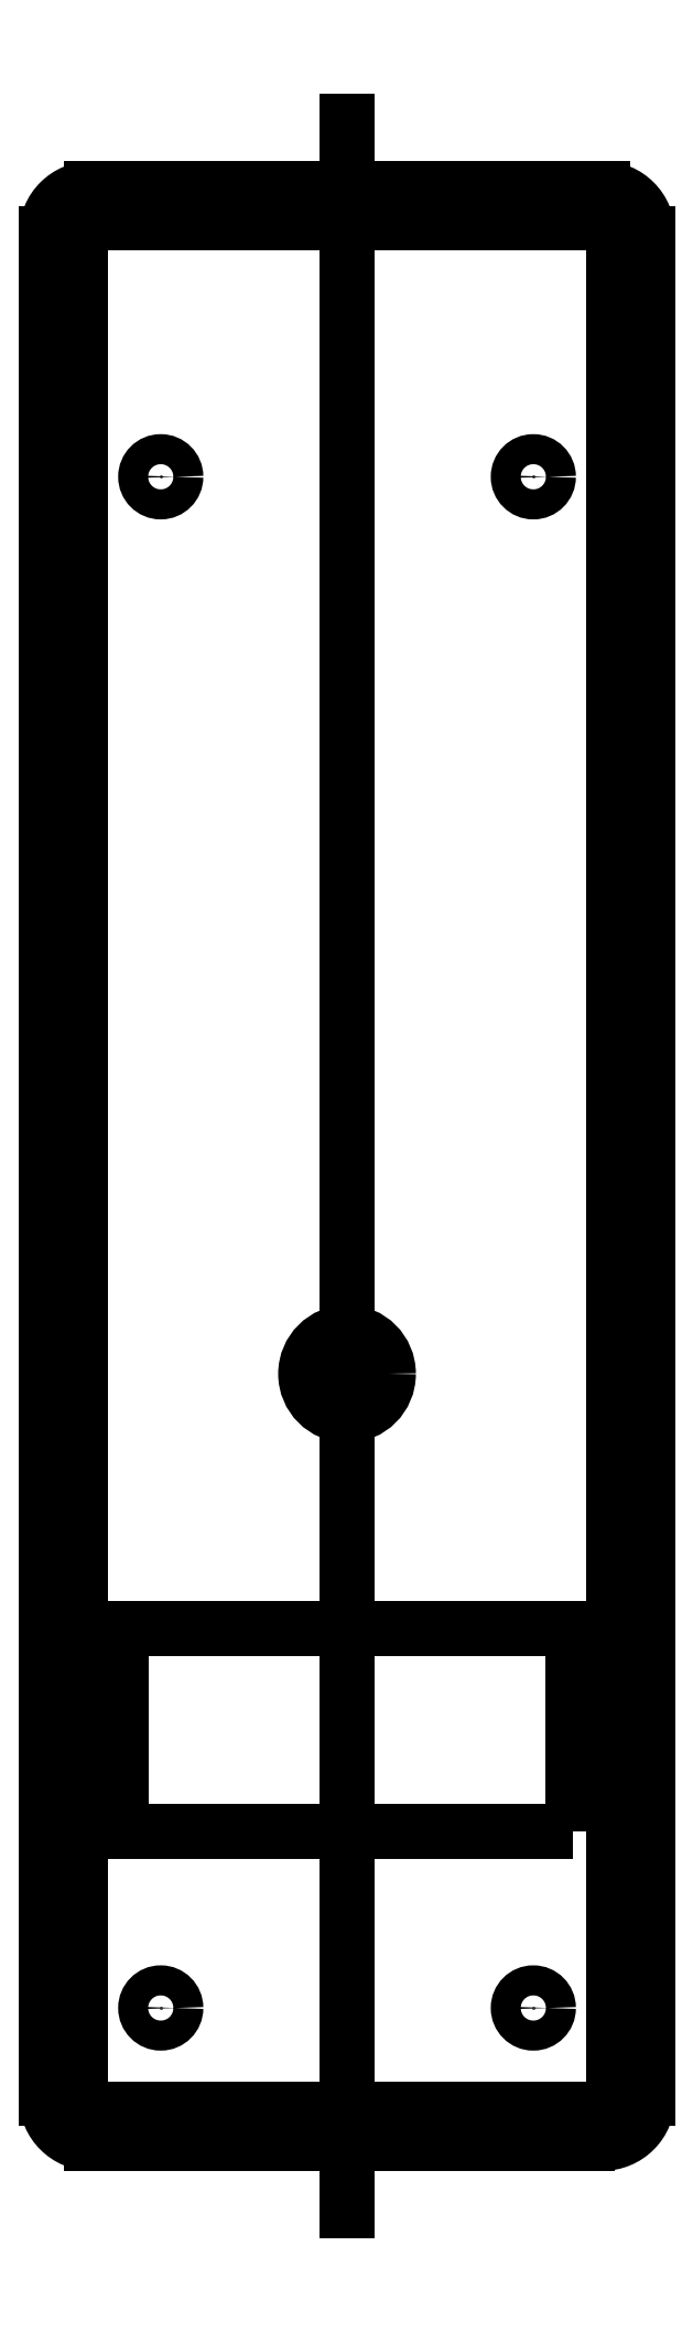
<metadata>
{"format":"dxf","ext":"dxf","renderer":"ezdxf+matplotlib","layout":"modelspace","background":"white","min_lineweight":24,"dpi":150}
</metadata>
<code>
0
SECTION
2
ENTITIES
0
POINT
8
0
10
4
20
4
30
0
0
POINT
8
0
10
28.8
20
4
30
0
0
POINT
8
0
10
16.4
20
46.18
30
0
0
POINT
8
0
10
4
20
105.8
30
0
0
POINT
8
0
10
28.8
20
105.8
30
0
0
LWPOLYLINE
8
0
90
4
70
1
43
0
10
31.4
20
15.77
10
1.4
20
15.77
10
1.4
20
29.27
10
31.4
20
29.27
0
CIRCLE
8
0
10
28.8
20
105.8
30
0
40
1
210
0
220
0
230
1
0
CIRCLE
8
0
10
4
20
105.8
30
0
40
1
210
0
220
0
230
1
0
CIRCLE
8
0
10
28.8
20
4
30
0
40
1
210
0
220
0
230
1
0
CIRCLE
8
0
10
4
20
4
30
0
40
1
210
0
220
0
230
1
0
CIRCLE
8
0
10
16.4
20
46.18
30
0
40
2.75
210
0
220
0
230
1
0
LINE
8
0
10
-3.6
20
122
30
0
11
-3.6
21
-2
31
0
0
LINE
8
0
10
36.4
20
122
30
0
11
36.4
21
-2
31
0
0
ARC
8
0
10
33.4
20
122
30
0
40
3
210
-0
220
0
230
1
50
0
51
90
0
LINE
8
0
10
33.4
20
125
30
0
11
16.4
21
125
31
0
0
LINE
8
0
10
-0.5997
20
125
30
0
11
16.4
21
125
31
0
0
ARC
8
0
10
-0.5997
20
122
30
0
40
3
210
0
220
-0
230
1
50
90
51
180
0
LINE
8
0
10
32.4
20
-4.985
30
0
11
25.4
21
-4.985
31
0
0
ARC
8
0
10
33.4
20
-2
30
0
40
3
210
0
220
0
230
1
50
270
51
360
0
LINE
8
0
10
25.4
20
-5
30
0
11
16.4
21
-5
31
0
0
LINE
8
0
10
7.4
20
-5
30
0
11
16.4
21
-5
31
0
0
LINE
8
0
10
0.4003
20
-4.985
30
0
11
7.4
21
-4.985
31
0
0
ARC
8
0
10
-0.5997
20
-2
30
0
40
3
210
0
220
0
230
1
50
180
51
270
0
LINE
8
0
10
-0.5997
20
-5
30
0
11
0.4003
21
-5
31
0
0
LINE
8
0
10
-1.35
20
122.2
30
0
11
-1.35
21
-2.2
31
0
0
ARC
8
0
10
-0.7997
20
-2.2
30
0
40
0.55
210
0
220
0
230
1
50
180
51
270
0
LINE
8
0
10
-0.7997
20
-2.75
30
0
11
33.6
21
-2.75
31
0
0
ARC
8
0
10
33.6
20
-2.2
30
0
40
0.55
210
-0
220
0
230
1
50
-90
51
0
0
LINE
8
0
10
34.15
20
122.2
30
0
11
34.15
21
-2.2
31
0
0
LINE
8
0
10
16.4
20
129.5
30
0
11
16.4
21
-9.5
31
0
0
LINE
8
0
10
33.6
20
122.7
30
0
11
-0.7997
21
122.8
31
0
0
ARC
8
0
10
-0.7997
20
122.2
30
0
40
0.55
210
0
220
-0
230
1
50
90
51
180
0
ARC
8
0
10
33.6
20
122.2
30
0
40
0.55
210
0
220
-0
230
1
50
0
51
90
0
ENDSEC
0
EOF

</code>
